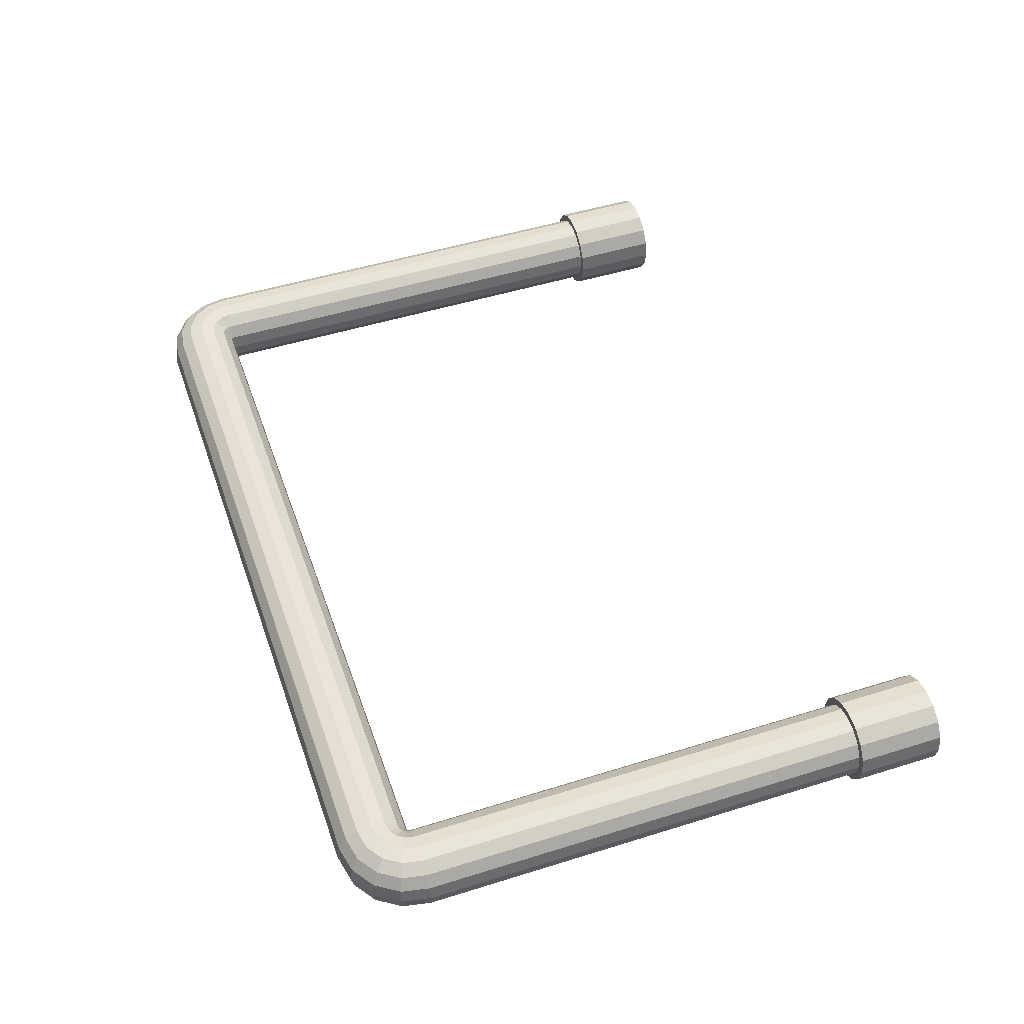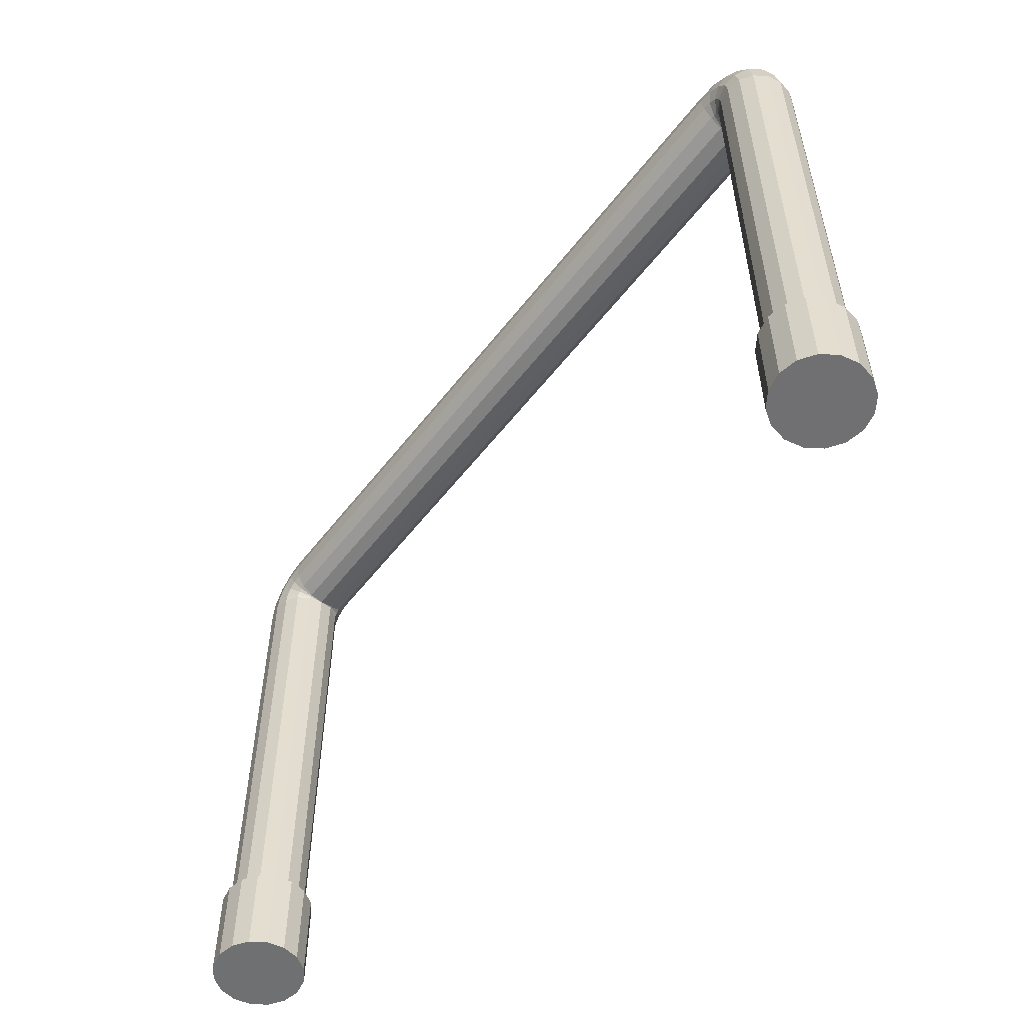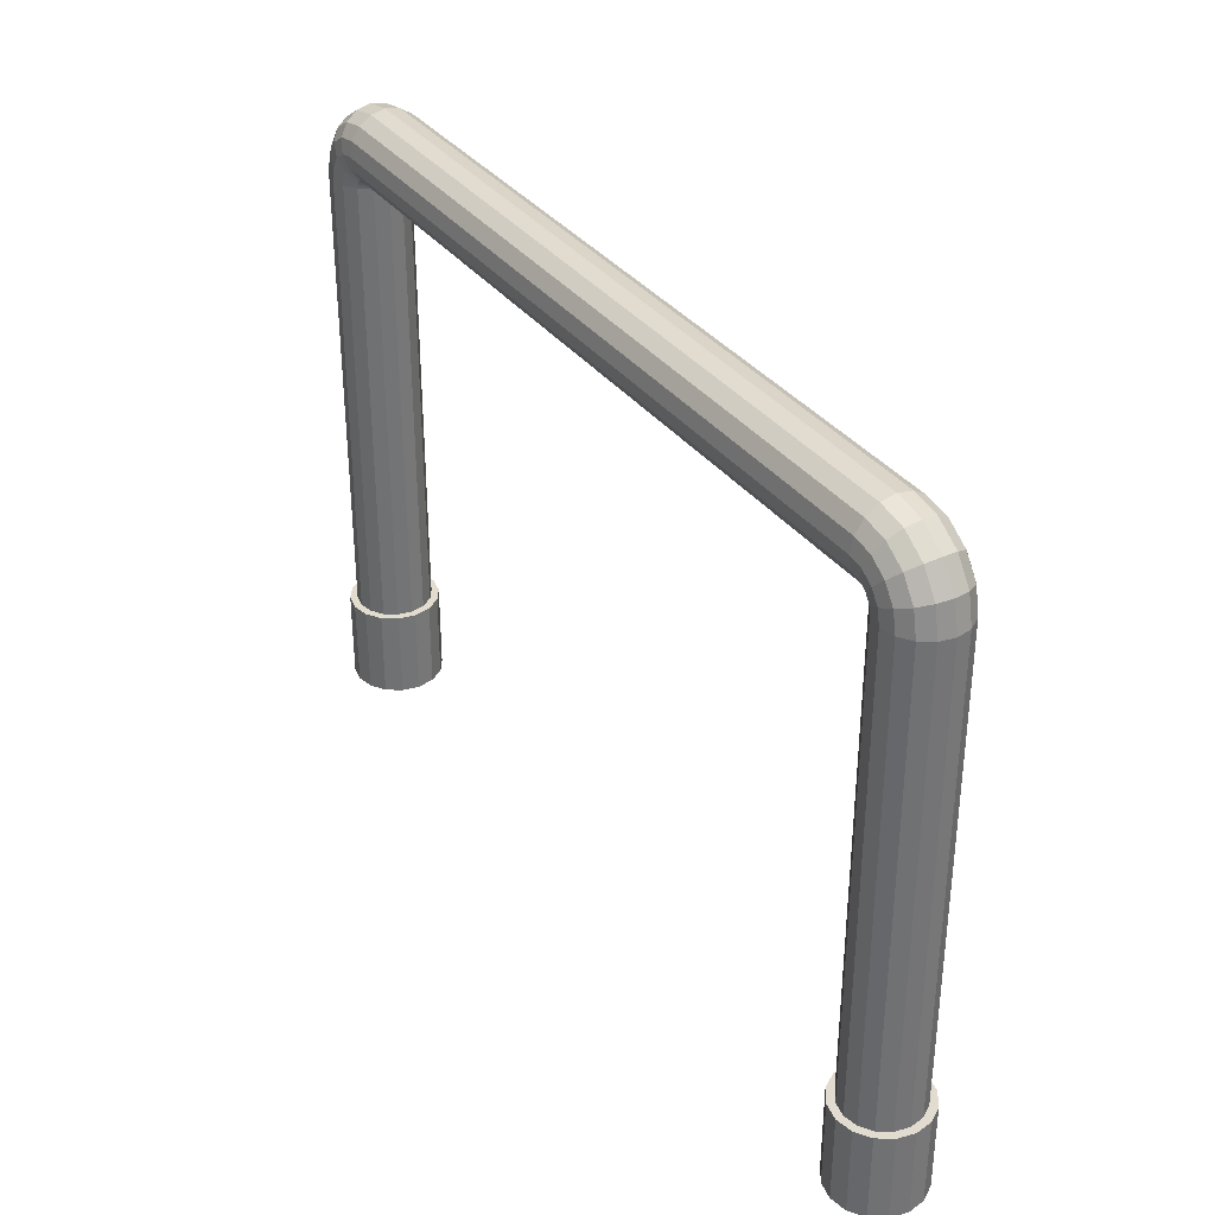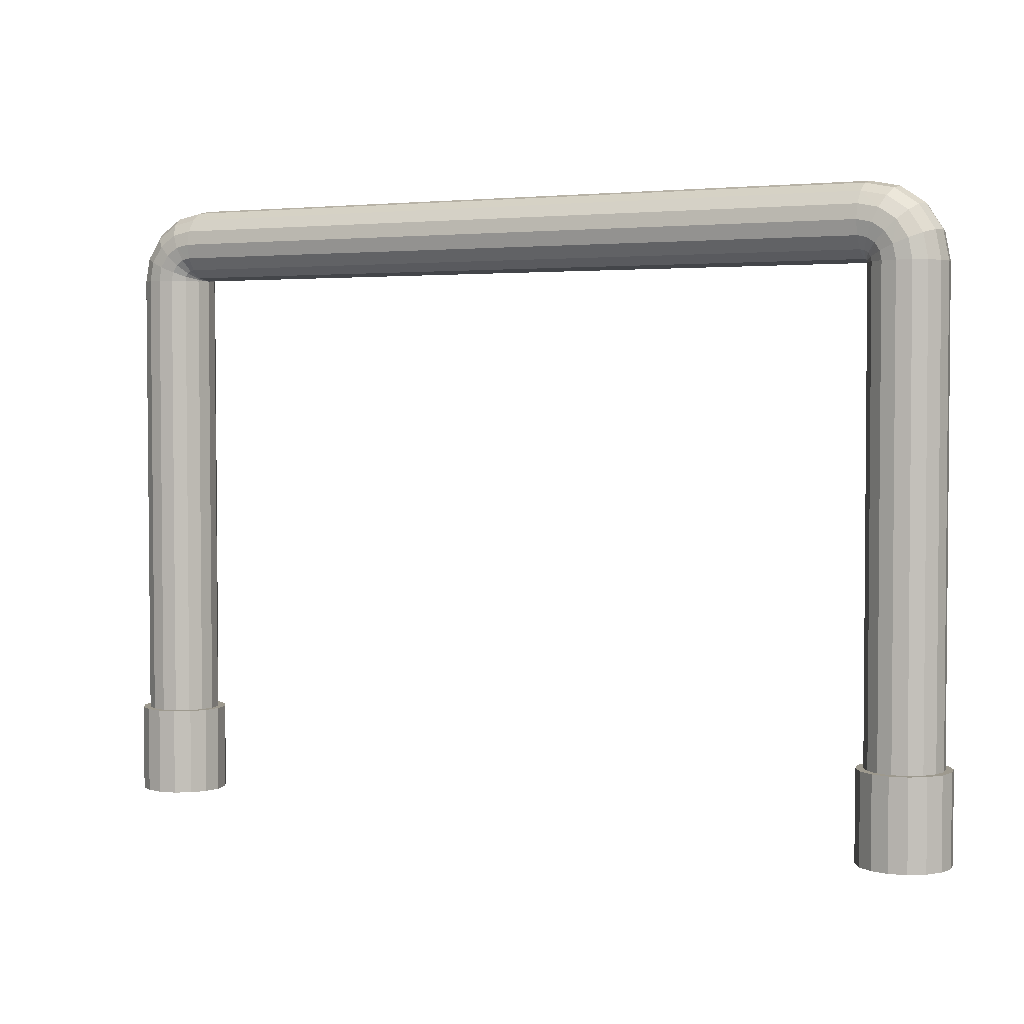
<metadata>
{"format":"obj","ext":"obj","renderer":"f3d","projection":"perspective","resolution":1024,"background":"white","views":[{"elev":49.1,"azim":-109.1,"up":"+Z"},{"elev":-54.8,"azim":53.1,"up":"+Y"},{"elev":34.7,"azim":58.4,"up":"+Y"},{"elev":3.4,"azim":28.5,"up":"+Y"}]}
</metadata>
<code>
o Barierka.NR3.001_Cylinder.002
v -1.586 -0.9903 -0.001266
v -1.586 0.9986 -0.001266
v -1.598 -0.9903 0.05996
v -1.598 0.9986 0.05996
v -1.633 -0.9903 0.1119
v -1.633 0.9986 0.1119
v -1.684 -0.9903 0.1466
v -1.684 0.9986 0.1466
v -1.746 -0.9903 0.1587
v -1.746 0.9986 0.1587
v -1.807 -0.9903 0.1466
v -1.807 0.9986 0.1466
v -1.859 -0.9903 0.1119
v -1.859 0.9986 0.1119
v -1.894 -0.9903 0.05996
v -1.894 0.9986 0.05996
v -1.906 -0.9903 -0.001266
v -1.906 0.9986 -0.001266
v -1.894 -0.9903 -0.0625
v -1.894 0.9986 -0.0625
v -1.859 -0.9903 -0.1144
v -1.859 0.9986 -0.1144
v -1.807 -0.9903 -0.1491
v -1.807 0.9986 -0.1491
v -1.746 -0.9903 -0.1613
v -1.746 0.9986 -0.1613
v -1.684 -0.9903 -0.1491
v -1.684 0.9986 -0.1491
v -1.633 -0.9903 -0.1144
v -1.633 0.9986 -0.1144
v -1.598 -0.9903 -0.0625
v -1.598 0.9986 -0.0625
v -2.603 0.9973 40
v -1.586 0.9986 -0.001266
v -1.597 1.003 0.05996
v -1.629 1.017 0.1119
v -1.677 1.036 0.1466
v -1.734 1.06 0.1587
v -1.79 1.083 0.1466
v -1.838 1.103 0.1119
v -1.87 1.117 0.05996
v -1.881 1.121 -0.001266
v -1.87 1.117 -0.0625
v -1.838 1.103 -0.1144
v -1.79 1.083 -0.1491
v -1.734 1.06 -0.1613
v -1.677 1.036 -0.1491
v -1.629 1.017 -0.1144
v -1.597 1.003 -0.0625
v -1.586 0.9986 -0.001266
v -1.594 1.007 0.05996
v -1.619 1.032 0.1119
v -1.655 1.069 0.1466
v -1.699 1.112 0.1587
v -1.742 1.155 0.1466
v -1.779 1.192 0.1119
v -1.803 1.217 0.05996
v -1.812 1.225 -0.001266
v -1.803 1.217 -0.0625
v -1.779 1.192 -0.1144
v -1.742 1.155 -0.1491
v -1.699 1.112 -0.1613
v -1.655 1.069 -0.1491
v -1.619 1.032 -0.1144
v -1.594 1.007 -0.0625
v -1.586 0.9986 -0.001266
v -1.59 1.01 0.05996
v -1.604 1.042 0.1119
v -1.623 1.09 0.1466
v -1.647 1.147 0.1587
v -1.67 1.203 0.1466
v -1.69 1.251 0.1119
v -1.703 1.283 0.05996
v -1.708 1.294 -0.001266
v -1.703 1.283 -0.0625
v -1.69 1.251 -0.1144
v -1.67 1.203 -0.1491
v -1.647 1.147 -0.1613
v -1.623 1.09 -0.1491
v -1.604 1.042 -0.1144
v -1.59 1.01 -0.0625
v -1.586 0.9986 -0.001266
v -1.586 1.011 0.05996
v -1.586 1.045 0.1119
v -1.586 1.097 0.1466
v -1.585 1.159 0.1587
v -1.585 1.22 0.1466
v -1.585 1.272 0.1119
v -1.585 1.306 0.05996
v -1.585 1.319 -0.001266
v -1.585 1.306 -0.0625
v -1.585 1.272 -0.1144
v -1.585 1.22 -0.1491
v -1.585 1.159 -0.1613
v -1.586 1.097 -0.1491
v -1.586 1.045 -0.1144
v -1.586 1.011 -0.0625
v 1.609 1.01 0.05996
v 1.608 0.9976 -0.001266
v 1.609 1.045 0.1119
v 1.609 1.096 0.1466
v 1.609 1.158 0.1587
v 1.609 1.219 0.1466
v 1.609 1.271 0.1119
v 1.609 1.305 0.05996
v 1.609 1.318 -0.001266
v 1.609 1.305 -0.0625
v 1.609 1.271 -0.1144
v 1.609 1.219 -0.1491
v 1.609 1.158 -0.1613
v 1.609 1.096 -0.1491
v 1.609 1.045 -0.1144
v 1.609 1.01 -0.0625
v 1.613 1.009 0.05996
v 1.609 0.9977 -0.001266
v 1.627 1.041 0.1119
v 1.647 1.089 0.1466
v 1.67 1.145 0.1587
v 1.694 1.202 0.1466
v 1.714 1.25 0.1119
v 1.727 1.282 0.05996
v 1.732 1.293 -0.001266
v 1.727 1.282 -0.0625
v 1.714 1.25 -0.1144
v 1.694 1.202 -0.1491
v 1.67 1.145 -0.1613
v 1.647 1.089 -0.1491
v 1.627 1.041 -0.1144
v 1.613 1.009 -0.0625
v 1.618 1.006 0.05996
v 1.609 0.9977 -0.001266
v 1.642 1.031 0.1119
v 1.679 1.068 0.1466
v 1.722 1.111 0.1587
v 1.765 1.154 0.1466
v 1.802 1.191 0.1119
v 1.827 1.215 0.05996
v 1.835 1.224 -0.001266
v 1.827 1.215 -0.0625
v 1.802 1.191 -0.1144
v 1.765 1.154 -0.1491
v 1.722 1.111 -0.1613
v 1.679 1.068 -0.1491
v 1.642 1.031 -0.1144
v 1.618 1.006 -0.0625
v 1.621 1.002 0.05996
v 1.609 0.9976 -0.001266
v 1.653 1.016 0.1119
v 1.7 1.036 0.1466
v 1.757 1.059 0.1587
v 1.813 1.083 0.1466
v 1.861 1.103 0.1119
v 1.893 1.116 0.05996
v 1.905 1.121 -0.001266
v 1.893 1.116 -0.0625
v 1.861 1.103 -0.1144
v 1.813 1.083 -0.1491
v 1.757 1.059 -0.1613
v 1.7 1.036 -0.1491
v 1.653 1.016 -0.1144
v 1.621 1.002 -0.0625
v 1.622 0.9974 0.05996
v 1.609 0.9973 -0.001266
v 1.656 0.9975 0.1119
v 1.708 0.9977 0.1466
v 1.769 0.998 0.1587
v 1.831 0.9982 0.1466
v 1.883 0.9984 0.1119
v 1.917 0.9986 0.05996
v 1.929 0.9986 -0.001266
v 1.917 0.9986 -0.0625
v 1.883 0.9984 -0.1144
v 1.831 0.9982 -0.1491
v 1.769 0.998 -0.1613
v 1.708 0.9977 -0.1491
v 1.656 0.9975 -0.1144
v 1.622 0.9974 -0.0625
v 1.625 -0.99 0.05996
v 1.613 -0.9901 -0.001266
v 1.66 -0.9899 0.1119
v 1.712 -0.9897 0.1466
v 1.773 -0.9895 0.1587
v 1.834 -0.9892 0.1466
v 1.886 -0.989 0.1119
v 1.921 -0.9889 0.05996
v 1.933 -0.9888 -0.001266
v 1.921 -0.9889 -0.0625
v 1.886 -0.989 -0.1144
v 1.834 -0.9892 -0.1491
v 1.773 -0.9895 -0.1613
v 1.712 -0.9897 -0.1491
v 1.66 -0.9899 -0.1144
v 1.625 -0.99 -0.0625
v 1.596 -0.9902 0.07221
v 1.581 -0.9902 -0.001266
v 1.637 -0.99 0.1345
v 1.7 -0.9898 0.1761
v 1.773 -0.9895 0.1907
v 1.846 -0.9892 0.1761
v 1.909 -0.9889 0.1345
v 1.95 -0.9888 0.07221
v 1.965 -0.9887 -0.001266
v 1.95 -0.9888 -0.07474
v 1.909 -0.9889 -0.137
v 1.846 -0.9892 -0.1787
v 1.773 -0.9895 -0.1933
v 1.7 -0.9898 -0.1787
v 1.637 -0.99 -0.137
v 1.596 -0.9902 -0.07474
v 1.596 -1.37 0.07221
v 1.582 -1.371 -0.001266
v 1.638 -1.37 0.1345
v 1.7 -1.37 0.1761
v 1.774 -1.37 0.1907
v 1.847 -1.369 0.1761
v 1.91 -1.369 0.1345
v 1.951 -1.369 0.07221
v 1.966 -1.369 -0.001266
v 1.951 -1.369 -0.07474
v 1.91 -1.369 -0.137
v 1.847 -1.369 -0.1787
v 1.774 -1.37 -0.1933
v 1.7 -1.37 -0.1787
v 1.638 -1.37 -0.137
v 1.596 -1.37 -0.07474
v -1.554 -0.9903 -0.001266
v -1.568 -0.9903 0.07221
v -1.61 -0.9903 0.1345
v -1.672 -0.9903 0.1761
v -1.746 -0.9903 0.1907
v -1.819 -0.9903 0.1761
v -1.881 -0.9903 0.1345
v -1.923 -0.9903 0.07221
v -1.938 -0.9903 -0.001266
v -1.923 -0.9903 -0.07474
v -1.881 -0.9903 -0.137
v -1.819 -0.9903 -0.1787
v -1.746 -0.9903 -0.1933
v -1.672 -0.9903 -0.1787
v -1.61 -0.9903 -0.137
v -1.568 -0.9903 -0.07474
v -1.554 -1.371 -0.001266
v -1.568 -1.371 0.07221
v -1.61 -1.371 0.1345
v -1.672 -1.371 0.1761
v -1.746 -1.371 0.1907
v -1.819 -1.371 0.1761
v -1.881 -1.371 0.1345
v -1.923 -1.371 0.07221
v -1.938 -1.371 -0.001266
v -1.923 -1.371 -0.07474
v -1.881 -1.371 -0.137
v -1.819 -1.371 -0.1787
v -1.746 -1.371 -0.1933
v -1.672 -1.371 -0.1787
v -1.61 -1.371 -0.137
v -1.568 -1.371 -0.07474
f 2 3 1
f 4 5 3
f 6 7 5
f 8 9 7
f 10 11 9
f 12 13 11
f 14 15 13
f 16 17 15
f 18 19 17
f 20 21 19
f 22 23 21
f 24 25 23
f 26 27 25
f 28 29 27
f 30 31 29
f 32 1 31
f 13 233 232
f 10 37 38
f 35 50 51
f 18 43 20
f 28 48 30
f 6 35 36
f 16 40 41
f 24 46 26
f 12 38 39
f 20 44 22
f 30 49 32
f 8 36 37
f 18 41 42
f 4 34 35
f 26 47 28
f 14 39 40
f 22 45 24
f 2 49 34
f 56 71 72
f 34 65 50
f 42 59 43
f 36 51 52
f 43 60 44
f 37 52 53
f 44 61 45
f 38 53 54
f 45 62 46
f 39 54 55
f 46 63 47
f 40 55 56
f 47 64 48
f 41 56 57
f 48 65 49
f 42 57 58
f 76 93 77
f 63 80 64
f 57 72 73
f 64 81 65
f 58 73 74
f 51 66 67
f 50 81 66
f 58 75 59
f 52 67 68
f 59 76 60
f 53 68 69
f 60 77 61
f 54 69 70
f 61 78 62
f 55 70 71
f 62 79 63
f 83 99 98
f 70 85 86
f 77 94 78
f 71 86 87
f 78 95 79
f 72 87 88
f 79 96 80
f 73 88 89
f 80 97 81
f 74 89 90
f 67 82 83
f 66 97 82
f 74 91 75
f 68 83 84
f 75 92 76
f 69 84 85
f 106 123 107
f 97 99 82
f 90 107 91
f 84 98 100
f 91 108 92
f 85 100 101
f 92 109 93
f 86 101 102
f 93 110 94
f 87 102 103
f 94 111 95
f 88 103 104
f 95 112 96
f 89 104 105
f 96 113 97
f 90 105 106
f 127 144 128
f 100 114 116
f 107 124 108
f 101 116 117
f 108 125 109
f 102 117 118
f 109 126 110
f 103 118 119
f 110 127 111
f 104 119 120
f 111 128 112
f 105 120 121
f 112 129 113
f 106 121 122
f 98 115 114
f 113 115 99
f 141 158 142
f 121 136 137
f 128 145 129
f 122 137 138
f 114 131 130
f 129 131 115
f 122 139 123
f 116 130 132
f 123 140 124
f 117 132 133
f 124 141 125
f 118 133 134
f 125 142 126
f 119 134 135
f 126 143 127
f 120 135 136
f 148 162 164
f 135 150 151
f 142 159 143
f 136 151 152
f 143 160 144
f 137 152 153
f 144 161 145
f 138 153 154
f 130 147 146
f 145 147 131
f 138 155 139
f 132 146 148
f 139 156 140
f 133 148 149
f 140 157 141
f 134 149 150
f 168 185 169
f 155 172 156
f 149 164 165
f 156 173 157
f 150 165 166
f 157 174 158
f 151 166 167
f 158 175 159
f 152 167 168
f 159 176 160
f 153 168 169
f 160 177 161
f 154 169 170
f 146 163 162
f 161 163 147
f 154 171 155
f 191 208 192
f 177 192 193
f 169 186 170
f 163 178 162
f 163 193 179
f 171 186 187
f 162 180 164
f 172 187 188
f 164 181 165
f 173 188 189
f 165 182 166
f 174 189 190
f 166 183 167
f 175 190 191
f 167 184 168
f 176 191 192
f 195 210 194
f 185 200 201
f 193 208 209
f 185 202 186
f 178 195 194
f 193 195 179
f 187 202 203
f 178 196 180
f 187 204 188
f 180 197 181
f 188 205 189
f 182 197 198
f 190 205 206
f 182 199 183
f 190 207 191
f 184 199 200
f 212 224 220
f 195 225 211
f 203 218 219
f 194 212 196
f 204 219 220
f 196 213 197
f 205 220 221
f 197 214 198
f 206 221 222
f 198 215 199
f 207 222 223
f 199 216 200
f 208 223 224
f 200 217 201
f 209 224 225
f 201 218 202
f 227 242 226
f 25 237 23
f 9 231 230
f 21 235 19
f 31 240 29
f 5 229 228
f 17 233 15
f 1 227 226
f 27 238 25
f 11 232 231
f 23 236 21
f 1 241 31
f 7 230 229
f 19 234 17
f 29 239 27
f 3 228 227
f 257 245 249
f 226 257 241
f 235 250 234
f 228 243 227
f 236 251 235
f 229 244 228
f 237 252 236
f 230 245 229
f 238 253 237
f 231 246 230
f 239 254 238
f 232 247 231
f 240 255 239
f 233 248 232
f 241 256 240
f 234 249 233
f 2 4 3
f 4 6 5
f 6 8 7
f 8 10 9
f 10 12 11
f 12 14 13
f 14 16 15
f 16 18 17
f 18 20 19
f 20 22 21
f 22 24 23
f 24 26 25
f 26 28 27
f 28 30 29
f 30 32 31
f 32 2 1
f 13 15 233
f 10 8 37
f 35 34 50
f 18 42 43
f 28 47 48
f 6 4 35
f 16 14 40
f 24 45 46
f 12 10 38
f 20 43 44
f 30 48 49
f 8 6 36
f 18 16 41
f 4 2 34
f 26 46 47
f 14 12 39
f 22 44 45
f 2 32 49
f 56 55 71
f 34 49 65
f 42 58 59
f 36 35 51
f 43 59 60
f 37 36 52
f 44 60 61
f 38 37 53
f 45 61 62
f 39 38 54
f 46 62 63
f 40 39 55
f 47 63 64
f 41 40 56
f 48 64 65
f 42 41 57
f 76 92 93
f 63 79 80
f 57 56 72
f 64 80 81
f 58 57 73
f 51 50 66
f 50 65 81
f 58 74 75
f 52 51 67
f 59 75 76
f 53 52 68
f 60 76 77
f 54 53 69
f 61 77 78
f 55 54 70
f 62 78 79
f 83 82 99
f 70 69 85
f 77 93 94
f 71 70 86
f 78 94 95
f 72 71 87
f 79 95 96
f 73 72 88
f 80 96 97
f 74 73 89
f 67 66 82
f 66 81 97
f 74 90 91
f 68 67 83
f 75 91 92
f 69 68 84
f 106 122 123
f 97 113 99
f 90 106 107
f 84 83 98
f 91 107 108
f 85 84 100
f 92 108 109
f 86 85 101
f 93 109 110
f 87 86 102
f 94 110 111
f 88 87 103
f 95 111 112
f 89 88 104
f 96 112 113
f 90 89 105
f 127 143 144
f 100 98 114
f 107 123 124
f 101 100 116
f 108 124 125
f 102 101 117
f 109 125 126
f 103 102 118
f 110 126 127
f 104 103 119
f 111 127 128
f 105 104 120
f 112 128 129
f 106 105 121
f 98 99 115
f 113 129 115
f 141 157 158
f 121 120 136
f 128 144 145
f 122 121 137
f 114 115 131
f 129 145 131
f 122 138 139
f 116 114 130
f 123 139 140
f 117 116 132
f 124 140 141
f 118 117 133
f 125 141 142
f 119 118 134
f 126 142 143
f 120 119 135
f 148 146 162
f 135 134 150
f 142 158 159
f 136 135 151
f 143 159 160
f 137 136 152
f 144 160 161
f 138 137 153
f 130 131 147
f 145 161 147
f 138 154 155
f 132 130 146
f 139 155 156
f 133 132 148
f 140 156 157
f 134 133 149
f 168 184 185
f 155 171 172
f 149 148 164
f 156 172 173
f 150 149 165
f 157 173 174
f 151 150 166
f 158 174 175
f 152 151 167
f 159 175 176
f 153 152 168
f 160 176 177
f 154 153 169
f 146 147 163
f 161 177 163
f 154 170 171
f 191 207 208
f 177 176 192
f 169 185 186
f 163 179 178
f 163 177 193
f 171 170 186
f 162 178 180
f 172 171 187
f 164 180 181
f 173 172 188
f 165 181 182
f 174 173 189
f 166 182 183
f 175 174 190
f 167 183 184
f 176 175 191
f 195 211 210
f 185 184 200
f 193 192 208
f 185 201 202
f 178 179 195
f 193 209 195
f 187 186 202
f 178 194 196
f 187 203 204
f 180 196 197
f 188 204 205
f 182 181 197
f 190 189 205
f 182 198 199
f 190 206 207
f 184 183 199
f 212 210 211
f 211 225 224
f 224 223 222
f 222 221 224
f 221 220 224
f 220 219 218
f 218 217 216
f 216 215 212
f 215 214 212
f 214 213 212
f 212 211 224
f 220 218 212
f 218 216 212
f 195 209 225
f 203 202 218
f 194 210 212
f 204 203 219
f 196 212 213
f 205 204 220
f 197 213 214
f 206 205 221
f 198 214 215
f 207 206 222
f 199 215 216
f 208 207 223
f 200 216 217
f 209 208 224
f 201 217 218
f 227 243 242
f 25 238 237
f 9 11 231
f 21 236 235
f 31 241 240
f 5 7 229
f 17 234 233
f 1 3 227
f 27 239 238
f 11 13 232
f 23 237 236
f 1 226 241
f 7 9 230
f 19 235 234
f 29 240 239
f 3 5 228
f 257 242 243
f 243 244 257
f 244 245 257
f 245 246 249
f 246 247 249
f 247 248 249
f 249 250 251
f 251 252 253
f 253 254 255
f 255 256 257
f 249 251 253
f 253 255 249
f 255 257 249
f 226 242 257
f 235 251 250
f 228 244 243
f 236 252 251
f 229 245 244
f 237 253 252
f 230 246 245
f 238 254 253
f 231 247 246
f 239 255 254
f 232 248 247
f 240 256 255
f 233 249 248
f 241 257 256
f 234 250 249

</code>
